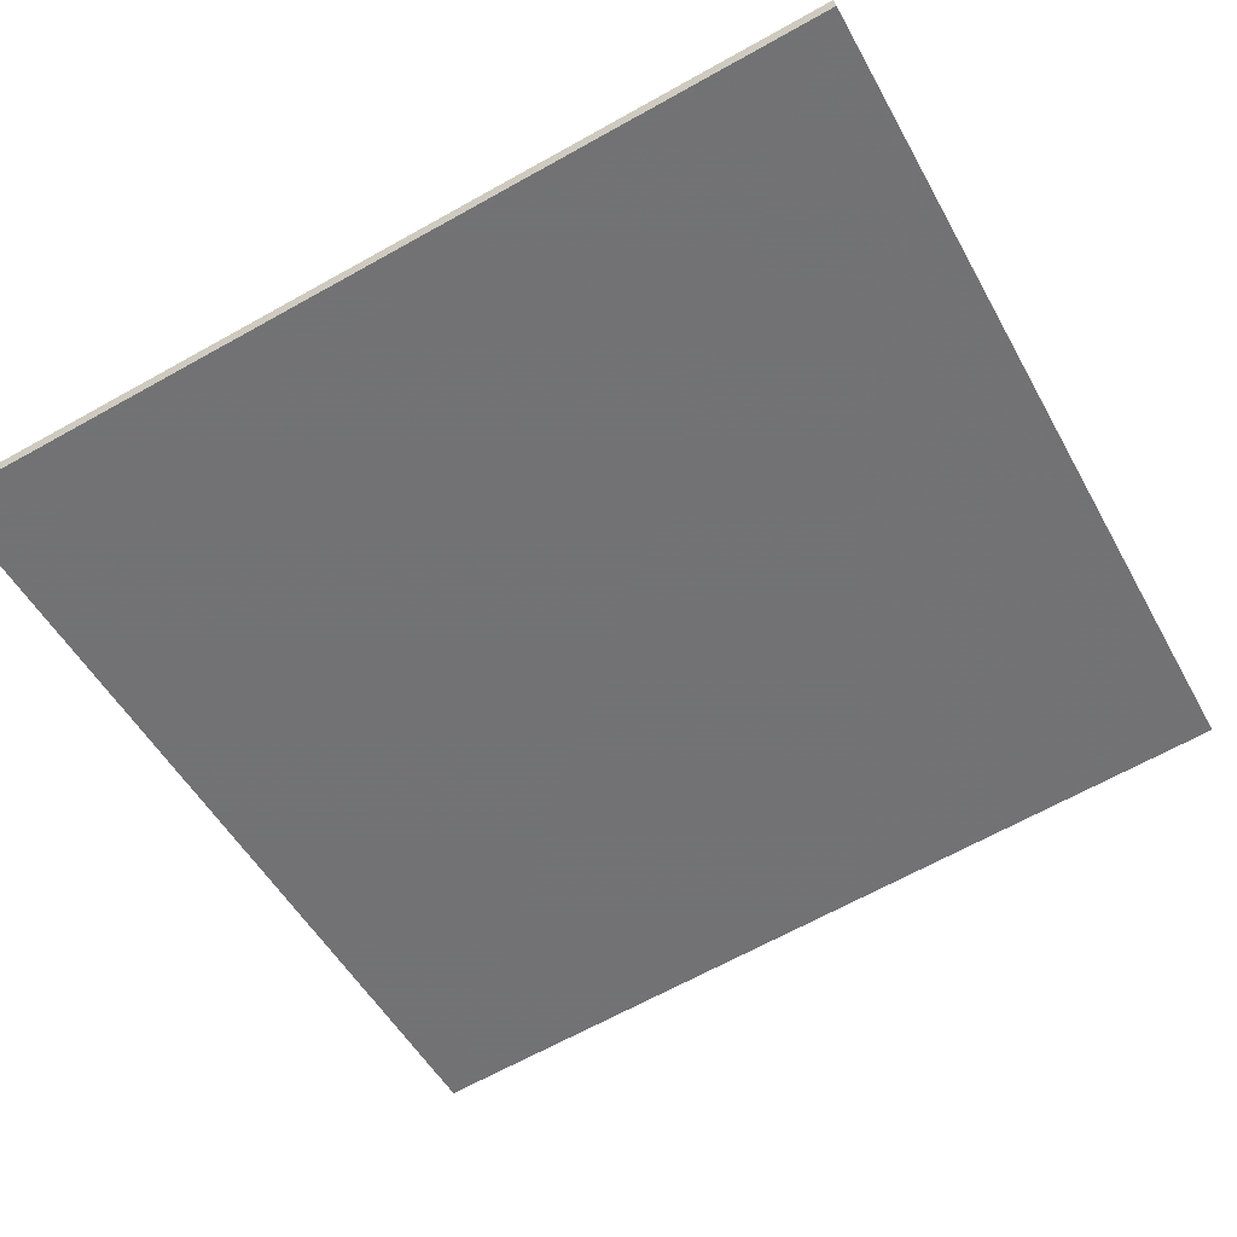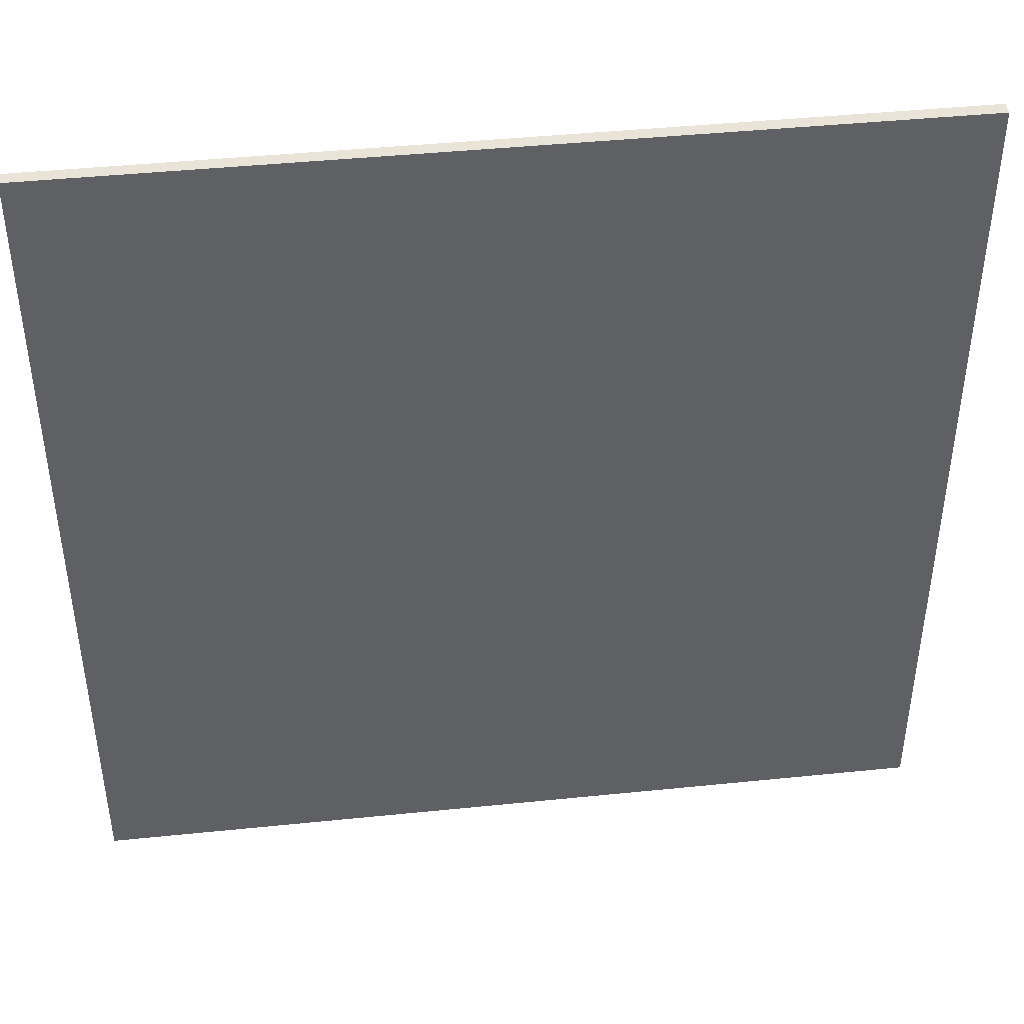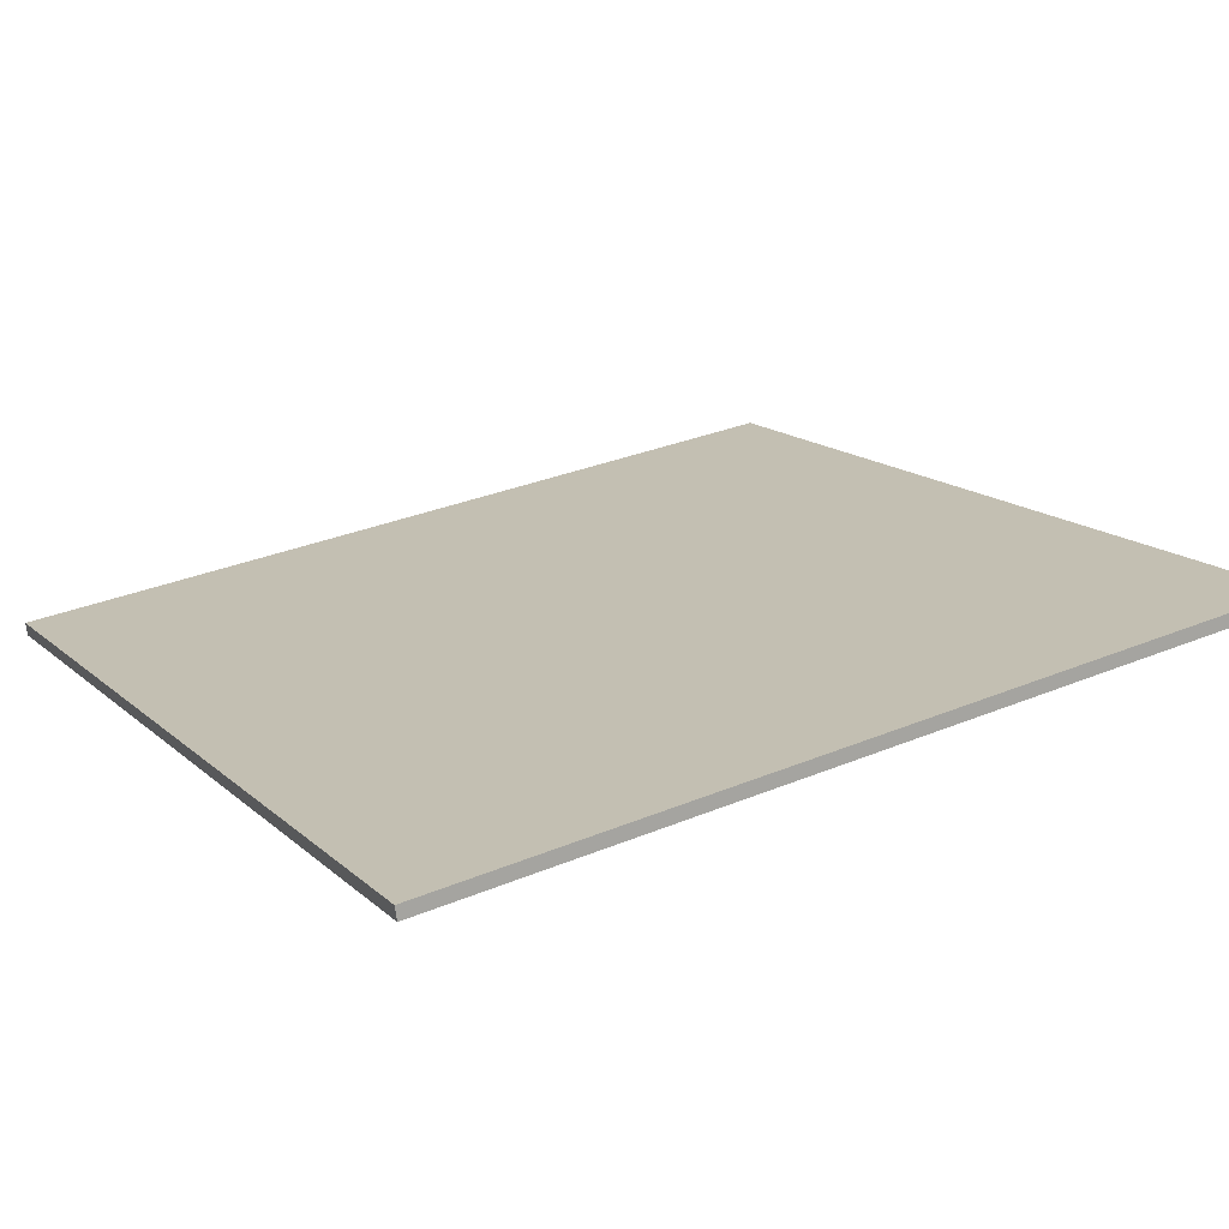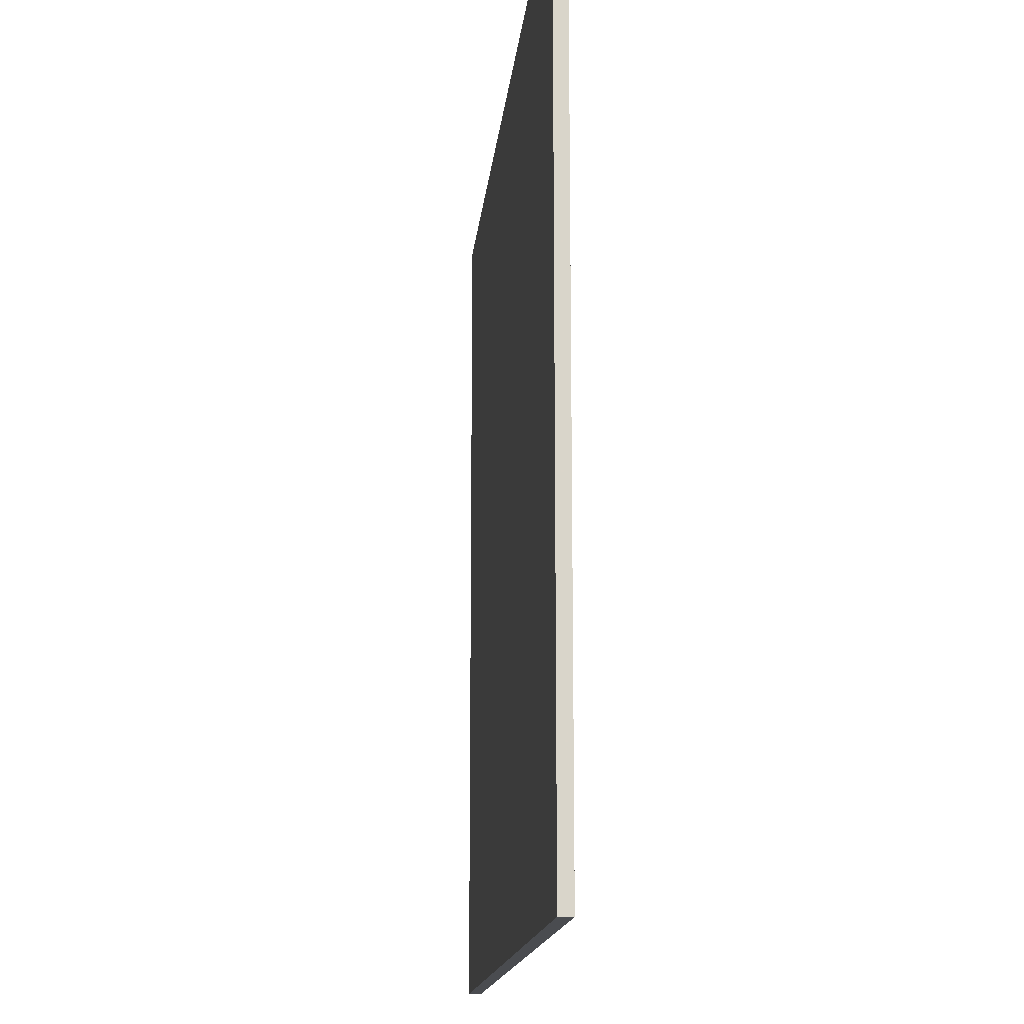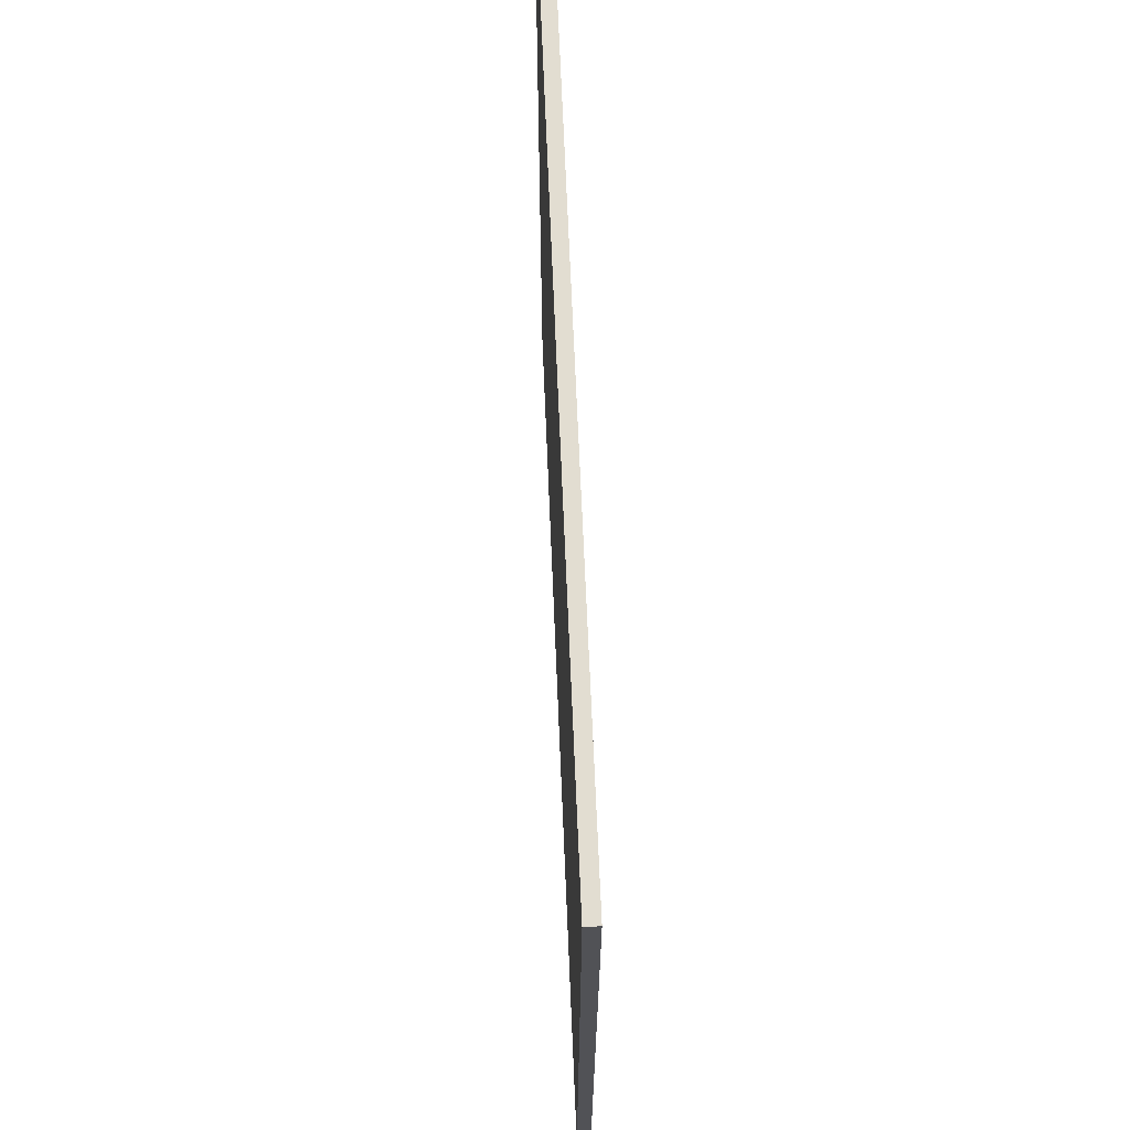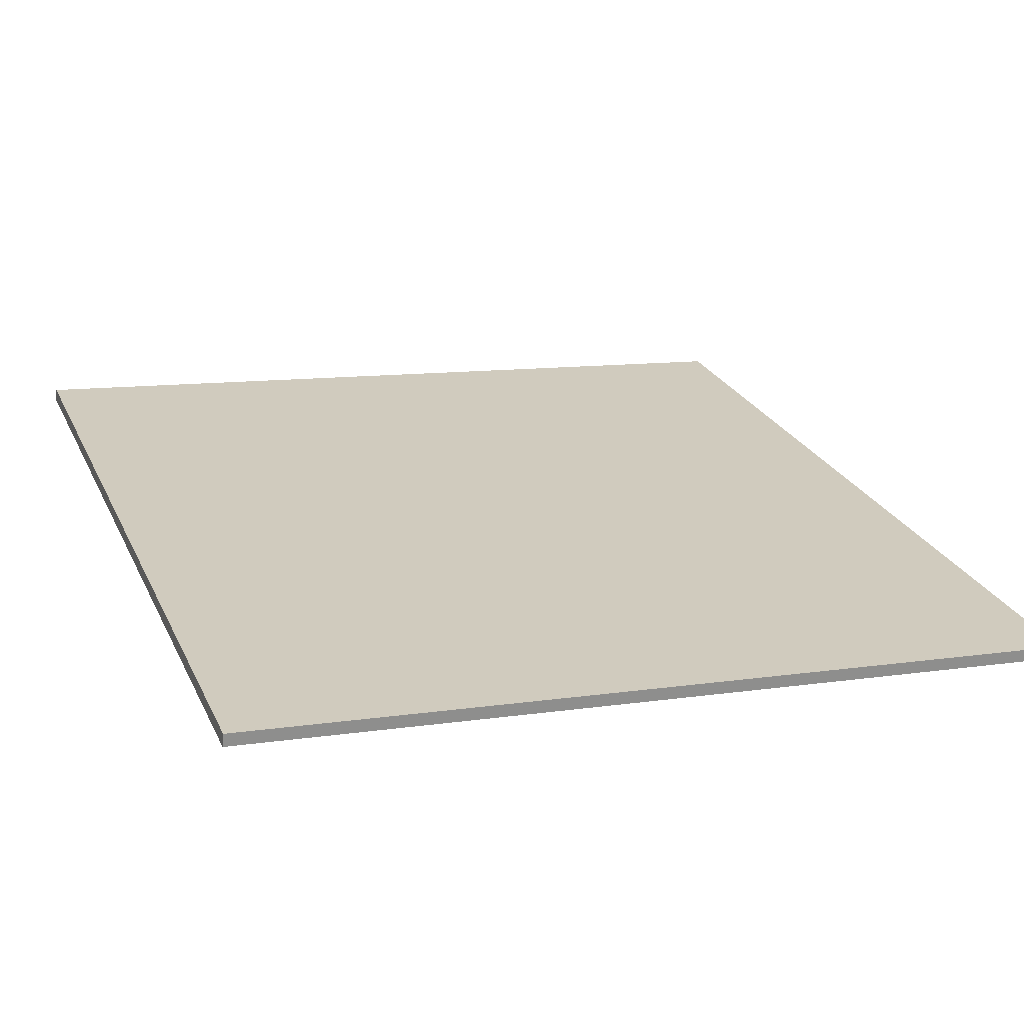
<metadata>
{"format":"obj","ext":"obj","renderer":"f3d","projection":"perspective","resolution":1024,"background":"white","views":[{"elev":-67.1,"azim":119.1,"up":"+Y"},{"elev":43.4,"azim":159.6,"up":"+Z"},{"elev":31.0,"azim":-120.8,"up":"+Y"},{"elev":-15.0,"azim":-108.9,"up":"+Z"},{"elev":68.5,"azim":-105.9,"up":"+Z"},{"elev":10.5,"azim":68.9,"up":"+Y"}]}
</metadata>
<code>
v -65.52 13.45 -4.802
v -65.52 13.45 4.802
v -65.49 13.6 -4.802
v -65.49 13.6 4.802
v -74.86 15.69 -4.802
v -74.86 15.69 4.802
v -74.83 15.84 -4.802
v -74.83 15.84 4.802
f 1 3 4
f 4 2 1
f 5 6 8
f 8 7 5
f 1 2 6
f 6 5 1
f 3 7 8
f 8 4 3
f 1 5 7
f 7 3 1
f 2 4 8
f 8 6 2

</code>
